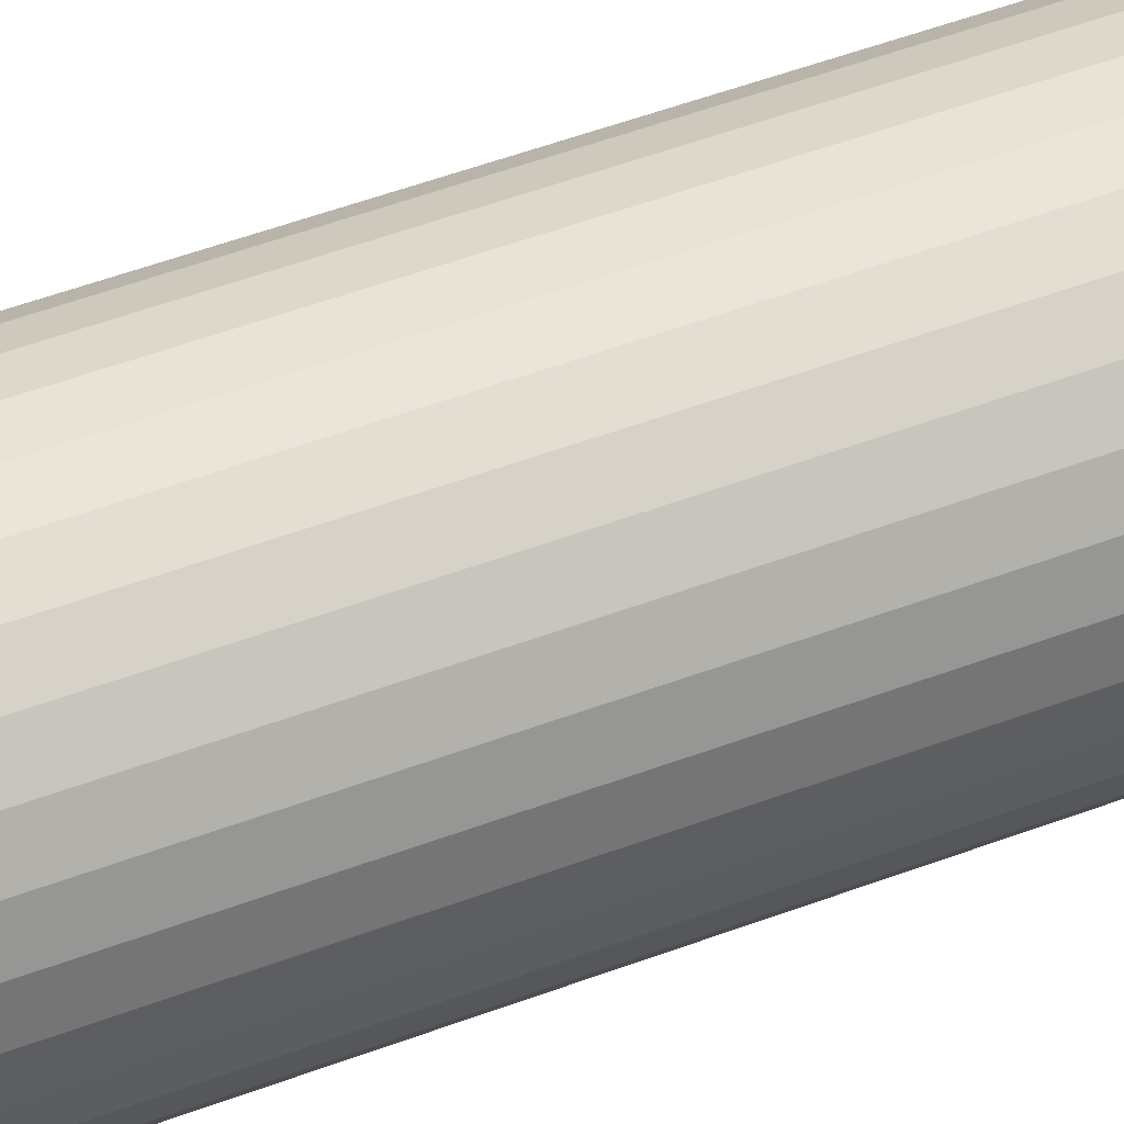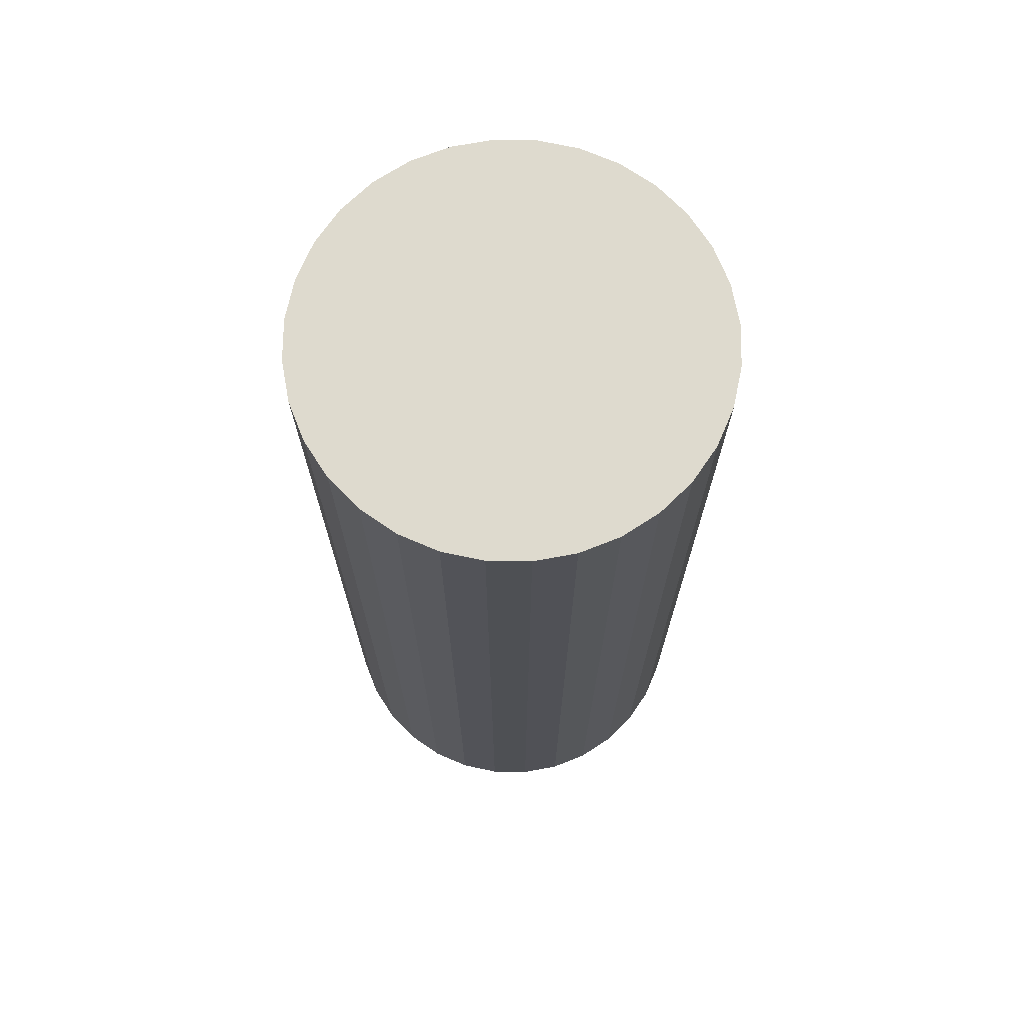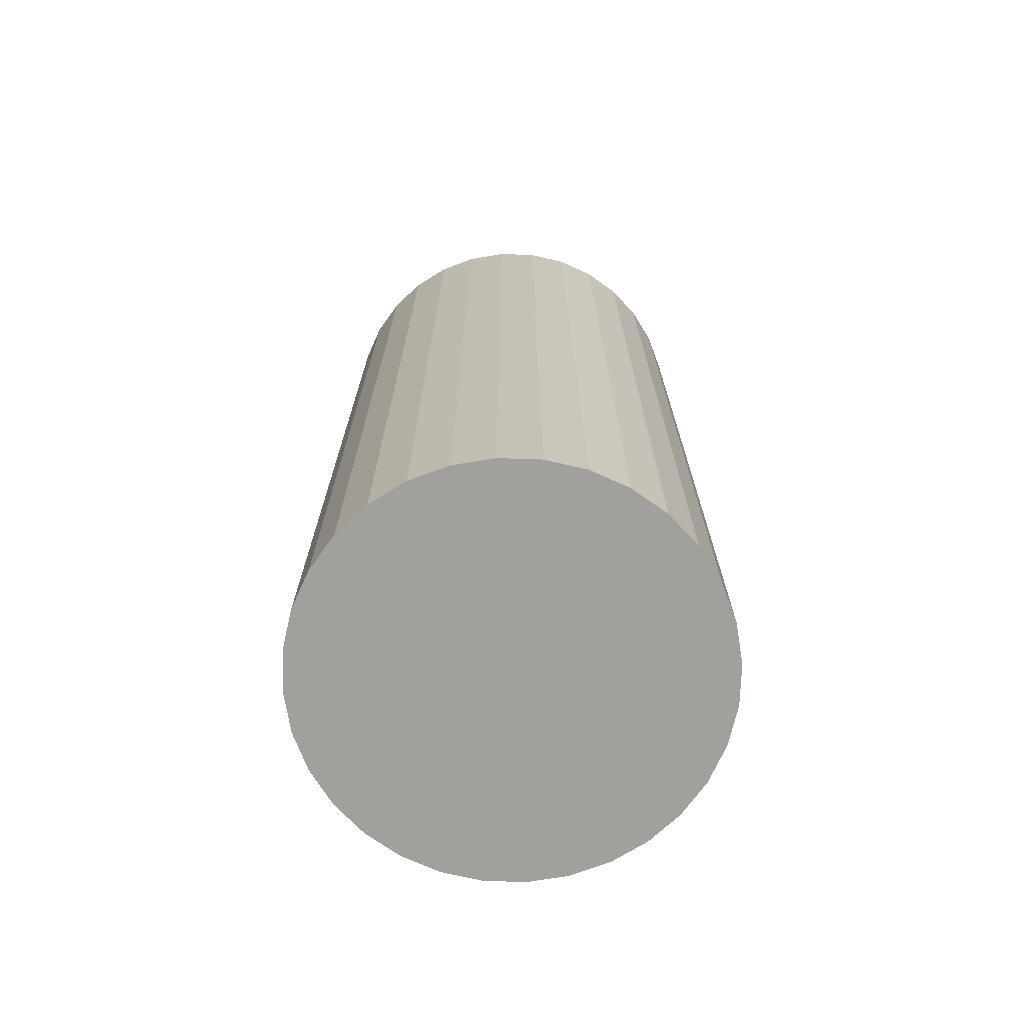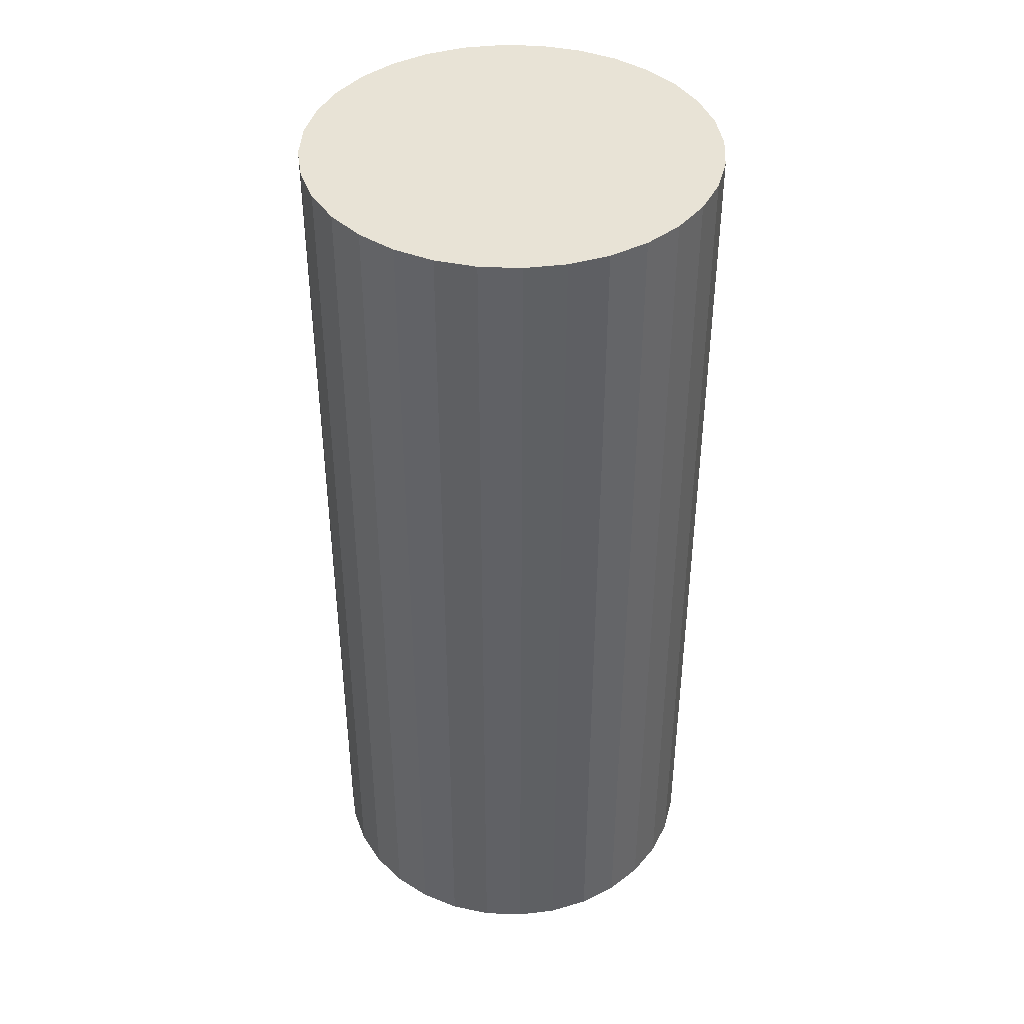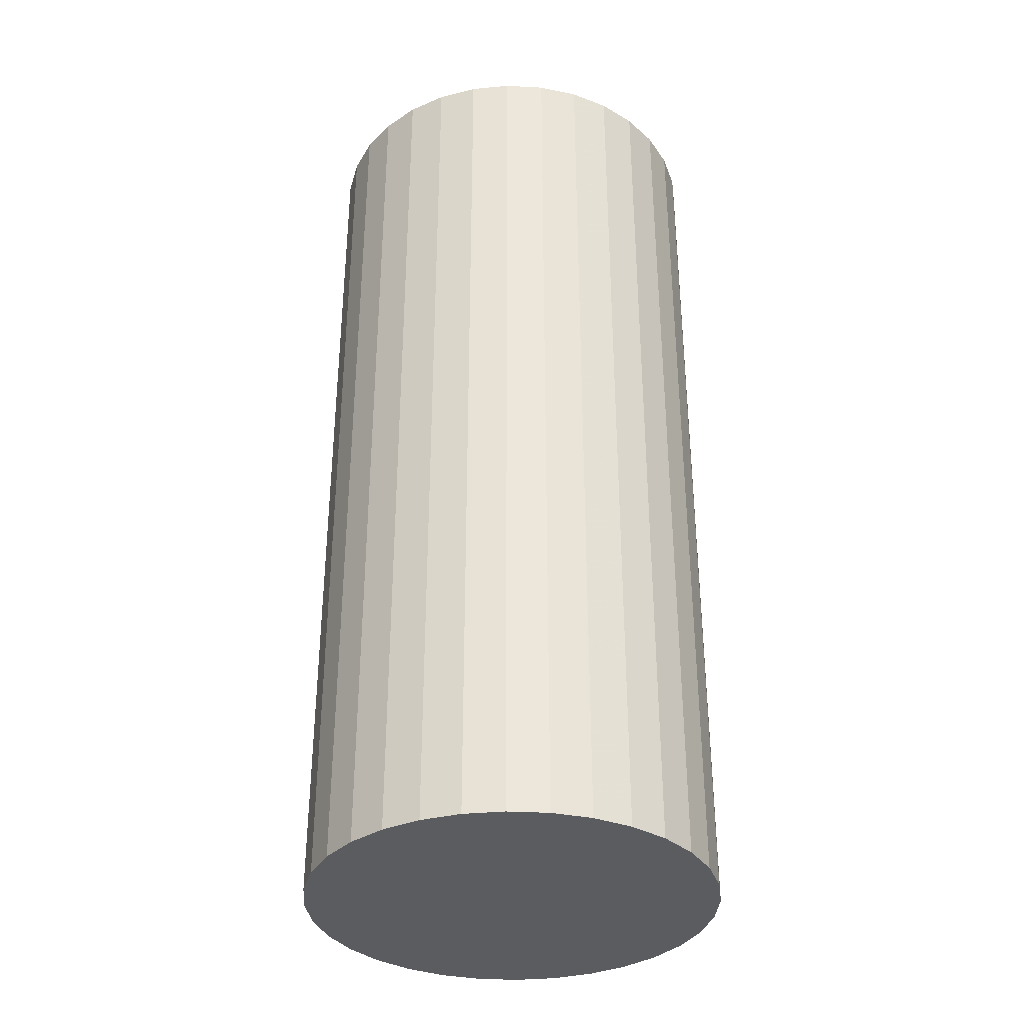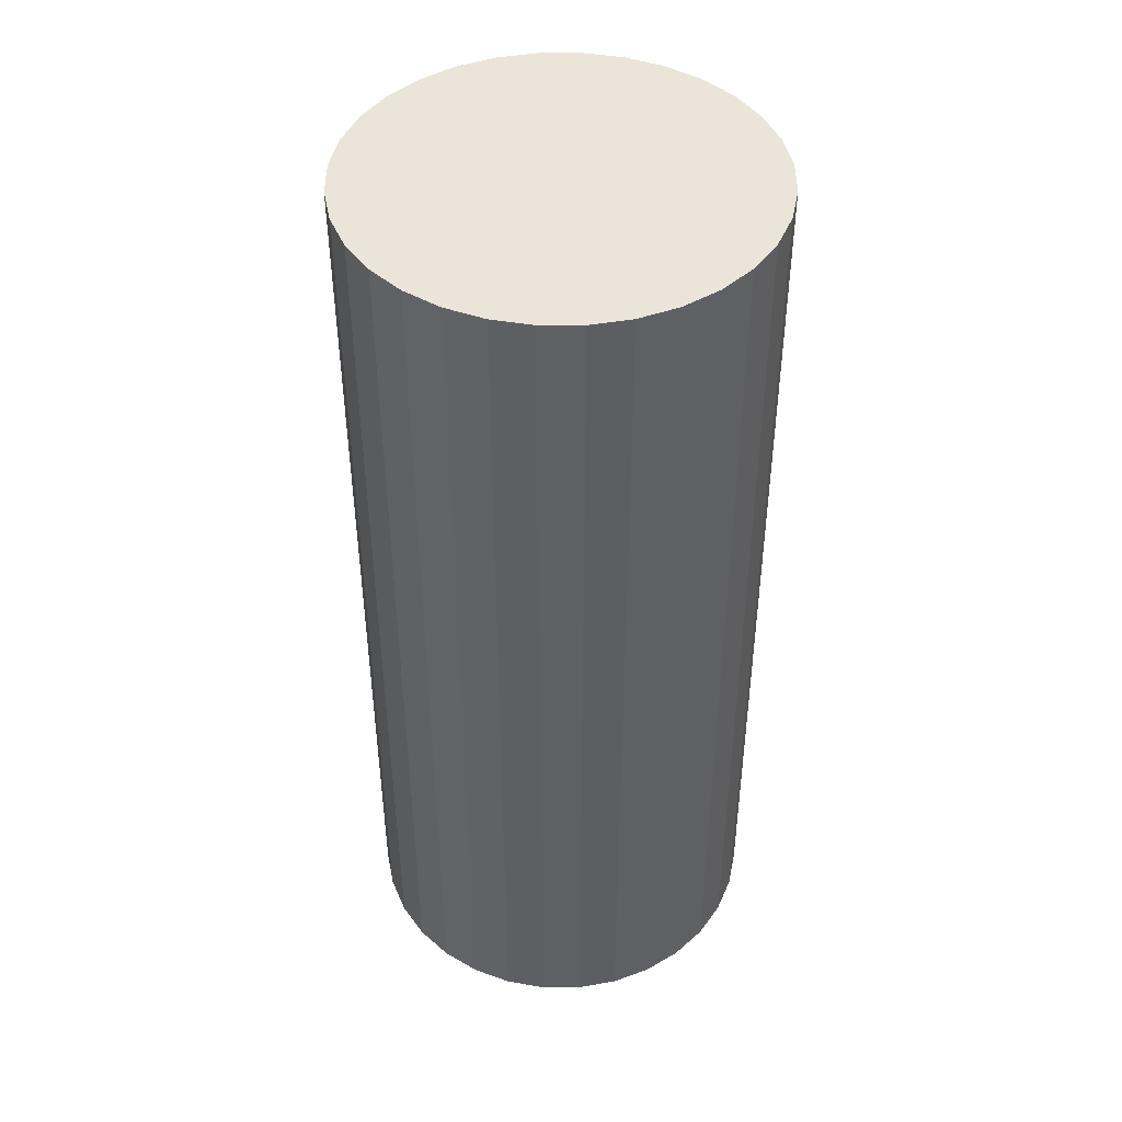
<metadata>
{"format":"obj","ext":"obj","renderer":"f3d","projection":"perspective","resolution":1024,"background":"white","views":[{"elev":63.2,"azim":70.3,"up":"+Y"},{"elev":71.2,"azim":28.9,"up":"+Z"},{"elev":-71.6,"azim":15.0,"up":"+Z"},{"elev":41.6,"azim":87.3,"up":"+Z"},{"elev":-34.8,"azim":-9.7,"up":"+Z"},{"elev":44.9,"azim":163.0,"up":"+Z"}]}
</metadata>
<code>
v 0 0 -0.04914
v 0.02149 0 -0.04914
v 0.02149 0 0.04914
v 0 0 0.04914
v 0.02108 0.004192 -0.04914
v 0.02108 0.004192 0.04914
v 0.01985 0.008224 -0.04914
v 0.01985 0.008224 0.04914
v 0.01787 0.01194 -0.04914
v 0.01787 0.01194 0.04914
v 0.0152 0.0152 -0.04914
v 0.0152 0.0152 0.04914
v 0.01194 0.01787 -0.04914
v 0.01194 0.01787 0.04914
v 0.008224 0.01985 -0.04914
v 0.008224 0.01985 0.04914
v 0.004192 0.02108 -0.04914
v 0.004192 0.02108 0.04914
v 0 0.02149 -0.04914
v 0 0.02149 0.04914
v -0.004192 0.02108 -0.04914
v -0.004192 0.02108 0.04914
v -0.008224 0.01985 -0.04914
v -0.008224 0.01985 0.04914
v -0.01194 0.01787 -0.04914
v -0.01194 0.01787 0.04914
v -0.0152 0.0152 -0.04914
v -0.0152 0.0152 0.04914
v -0.01787 0.01194 -0.04914
v -0.01787 0.01194 0.04914
v -0.01985 0.008224 -0.04914
v -0.01985 0.008224 0.04914
v -0.02108 0.004192 -0.04914
v -0.02108 0.004192 0.04914
v -0.02149 0 -0.04914
v -0.02149 0 0.04914
v -0.02108 -0.004192 -0.04914
v -0.02108 -0.004192 0.04914
v -0.01985 -0.008224 -0.04914
v -0.01985 -0.008224 0.04914
v -0.01787 -0.01194 -0.04914
v -0.01787 -0.01194 0.04914
v -0.0152 -0.0152 -0.04914
v -0.0152 -0.0152 0.04914
v -0.01194 -0.01787 -0.04914
v -0.01194 -0.01787 0.04914
v -0.008224 -0.01985 -0.04914
v -0.008224 -0.01985 0.04914
v -0.004192 -0.02108 -0.04914
v -0.004192 -0.02108 0.04914
v -0 -0.02149 -0.04914
v -0 -0.02149 0.04914
v 0.004192 -0.02108 -0.04914
v 0.004192 -0.02108 0.04914
v 0.008224 -0.01985 -0.04914
v 0.008224 -0.01985 0.04914
v 0.01194 -0.01787 -0.04914
v 0.01194 -0.01787 0.04914
v 0.0152 -0.0152 -0.04914
v 0.0152 -0.0152 0.04914
v 0.01787 -0.01194 -0.04914
v 0.01787 -0.01194 0.04914
v 0.01985 -0.008224 -0.04914
v 0.01985 -0.008224 0.04914
v 0.02108 -0.004192 -0.04914
v 0.02108 -0.004192 0.04914
f 2 1 5
f 2 5 3
f 3 5 6
f 3 6 4
f 5 1 7
f 5 7 6
f 6 7 8
f 6 8 4
f 7 1 9
f 7 9 8
f 8 9 10
f 8 10 4
f 9 1 11
f 9 11 10
f 10 11 12
f 10 12 4
f 11 1 13
f 11 13 12
f 12 13 14
f 12 14 4
f 13 1 15
f 13 15 14
f 14 15 16
f 14 16 4
f 15 1 17
f 15 17 16
f 16 17 18
f 16 18 4
f 17 1 19
f 17 19 18
f 18 19 20
f 18 20 4
f 19 1 21
f 19 21 20
f 20 21 22
f 20 22 4
f 21 1 23
f 21 23 22
f 22 23 24
f 22 24 4
f 23 1 25
f 23 25 24
f 24 25 26
f 24 26 4
f 25 1 27
f 25 27 26
f 26 27 28
f 26 28 4
f 27 1 29
f 27 29 28
f 28 29 30
f 28 30 4
f 29 1 31
f 29 31 30
f 30 31 32
f 30 32 4
f 31 1 33
f 31 33 32
f 32 33 34
f 32 34 4
f 33 1 35
f 33 35 34
f 34 35 36
f 34 36 4
f 35 1 37
f 35 37 36
f 36 37 38
f 36 38 4
f 37 1 39
f 37 39 38
f 38 39 40
f 38 40 4
f 39 1 41
f 39 41 40
f 40 41 42
f 40 42 4
f 41 1 43
f 41 43 42
f 42 43 44
f 42 44 4
f 43 1 45
f 43 45 44
f 44 45 46
f 44 46 4
f 45 1 47
f 45 47 46
f 46 47 48
f 46 48 4
f 47 1 49
f 47 49 48
f 48 49 50
f 48 50 4
f 49 1 51
f 49 51 50
f 50 51 52
f 50 52 4
f 51 1 53
f 51 53 52
f 52 53 54
f 52 54 4
f 53 1 55
f 53 55 54
f 54 55 56
f 54 56 4
f 55 1 57
f 55 57 56
f 56 57 58
f 56 58 4
f 57 1 59
f 57 59 58
f 58 59 60
f 58 60 4
f 59 1 61
f 59 61 60
f 60 61 62
f 60 62 4
f 61 1 63
f 61 63 62
f 62 63 64
f 62 64 4
f 63 1 65
f 63 65 64
f 64 65 66
f 64 66 4
f 65 1 2
f 65 2 66
f 66 2 3
f 66 3 4

</code>
